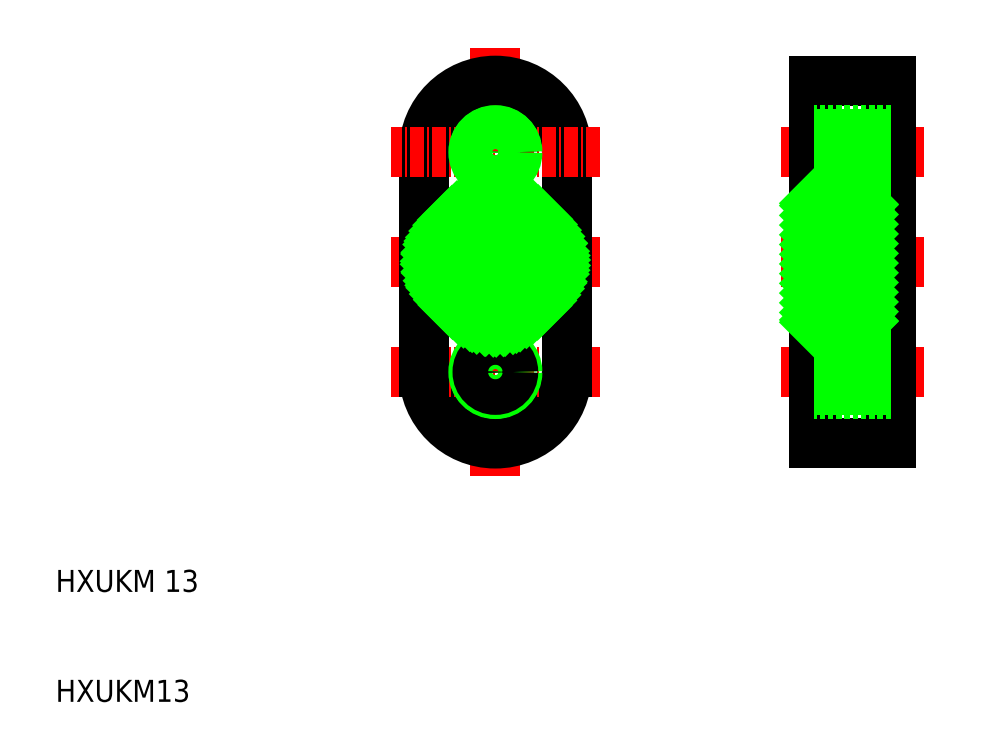
<metadata>
{"format":"dxf","ext":"dxf","renderer":"ezdxf+matplotlib","layout":"modelspace","background":"white","min_lineweight":24,"dpi":150}
</metadata>
<code>
0
SECTION
2
ENTITIES
0
LINE
8
CENTER
10
89
20
60
30
0
11
76
21
60
31
0
0
LINE
8
CENTER
10
89
20
50
30
0
11
76
21
50
31
0
0
LINE
8
CENTER
10
89
20
40
30
0
11
76
21
40
31
0
0
LINE
8
0
10
56.5
20
60
30
0
11
56.5
21
50
31
0
0
LINE
8
0
10
43.5
20
60
30
0
11
43.5
21
50
31
0
0
LINE
8
CENTER
10
50
20
30.5
30
0
11
50
21
69.5
31
0
0
TEXT
8
0
10
10
20
20
30
0
40
2
1
HXUKM 13
0
TEXT
8
0
10
10
20
10
30
0
40
2
1
HXUKM13
0
ARC
8
0
10
50
20
40
30
0
40
6.5
50
180
51
0
0
CIRCLE
8
0
10
50
20
50
30
0
40
4.75
0
CIRCLE
8
0
10
50
20
50
30
0
40
5.5
0
LINE
8
CENTER
10
59.5
20
50
30
0
11
40.5
21
50
31
0
0
LINE
8
CENTER
10
59.5
20
40
30
0
11
40.5
21
40
31
0
0
LINE
8
0
10
43.5
20
40
30
0
11
43.5
21
50
31
0
0
LINE
8
0
10
56.5
20
40
30
0
11
56.5
21
50
31
0
0
CIRCLE
8
0
10
50
20
40
30
0
40
2
0
CIRCLE
8
0
10
50
20
40
30
0
40
1.621
0
ARC
8
0
10
50
20
60
30
0
40
6.5
50
0
51
180
0
LINE
8
CENTER
10
59.5
20
60
30
0
11
40.5
21
60
31
0
0
CIRCLE
8
0
10
50
20
60
30
0
40
1.621
0
CIRCLE
8
0
10
50
20
60
30
0
40
2
0
LINE
8
0
10
79
20
50
30
0
11
79
21
66.5
31
0
0
LINE
8
0
10
86
20
66.5
30
0
11
86
21
50
31
0
0
LINE
8
0
10
79
20
50
30
0
11
79
21
33.5
31
0
0
LINE
8
0
10
86
20
33.5
30
0
11
86
21
50
31
0
0
LINE
8
0
10
79
20
33.5
30
0
11
86
21
33.5
31
0
0
LINE
8
0
10
86
20
38
30
0
11
79
21
38
31
0
0
LINE
8
0
10
86
20
42
30
0
11
79
21
42
31
0
0
LINE
8
0
10
79
20
41.62
30
0
11
86
21
41.62
31
0
0
LINE
8
0
10
79
20
38.38
30
0
11
86
21
38.38
31
0
0
LINE
8
0
10
83.5
20
45.25
30
0
11
83.5
21
50
31
0
0
LINE
8
0
10
79
20
44.5
30
0
11
83.5
21
44.5
31
0
0
LINE
8
0
10
79
20
45.25
30
0
11
83.5
21
45.25
31
0
0
LINE
8
0
10
83.5
20
44.5
30
0
11
83.5
21
45.25
31
0
0
LINE
8
0
10
79
20
55.5
30
0
11
83.5
21
55.5
31
0
0
LINE
8
0
10
79
20
54.75
30
0
11
83.5
21
54.75
31
0
0
LINE
8
0
10
83.5
20
55.5
30
0
11
83.5
21
54.75
31
0
0
LINE
8
0
10
83.5
20
54.75
30
0
11
83.5
21
50
31
0
0
LINE
8
0
10
79
20
58.38
30
0
11
86
21
58.38
31
0
0
LINE
8
0
10
86
20
58
30
0
11
79
21
58
31
0
0
LINE
8
0
10
79
20
66.5
30
0
11
86
21
66.5
31
0
0
LINE
8
0
10
79
20
61.62
30
0
11
86
21
61.62
31
0
0
LINE
8
0
10
86
20
62
30
0
11
79
21
62
31
0
0
INSERT
8
0
2
*X15
10
0
20
0
30
0
0
INSERT
8
0
2
*X16
10
0
20
0
30
0
0
INSERT
8
0
2
*X17
10
0
20
0
30
0
0
INSERT
8
0
2
*X18
10
0
20
0
30
0
0
ENDSEC
0
EOF

</code>
